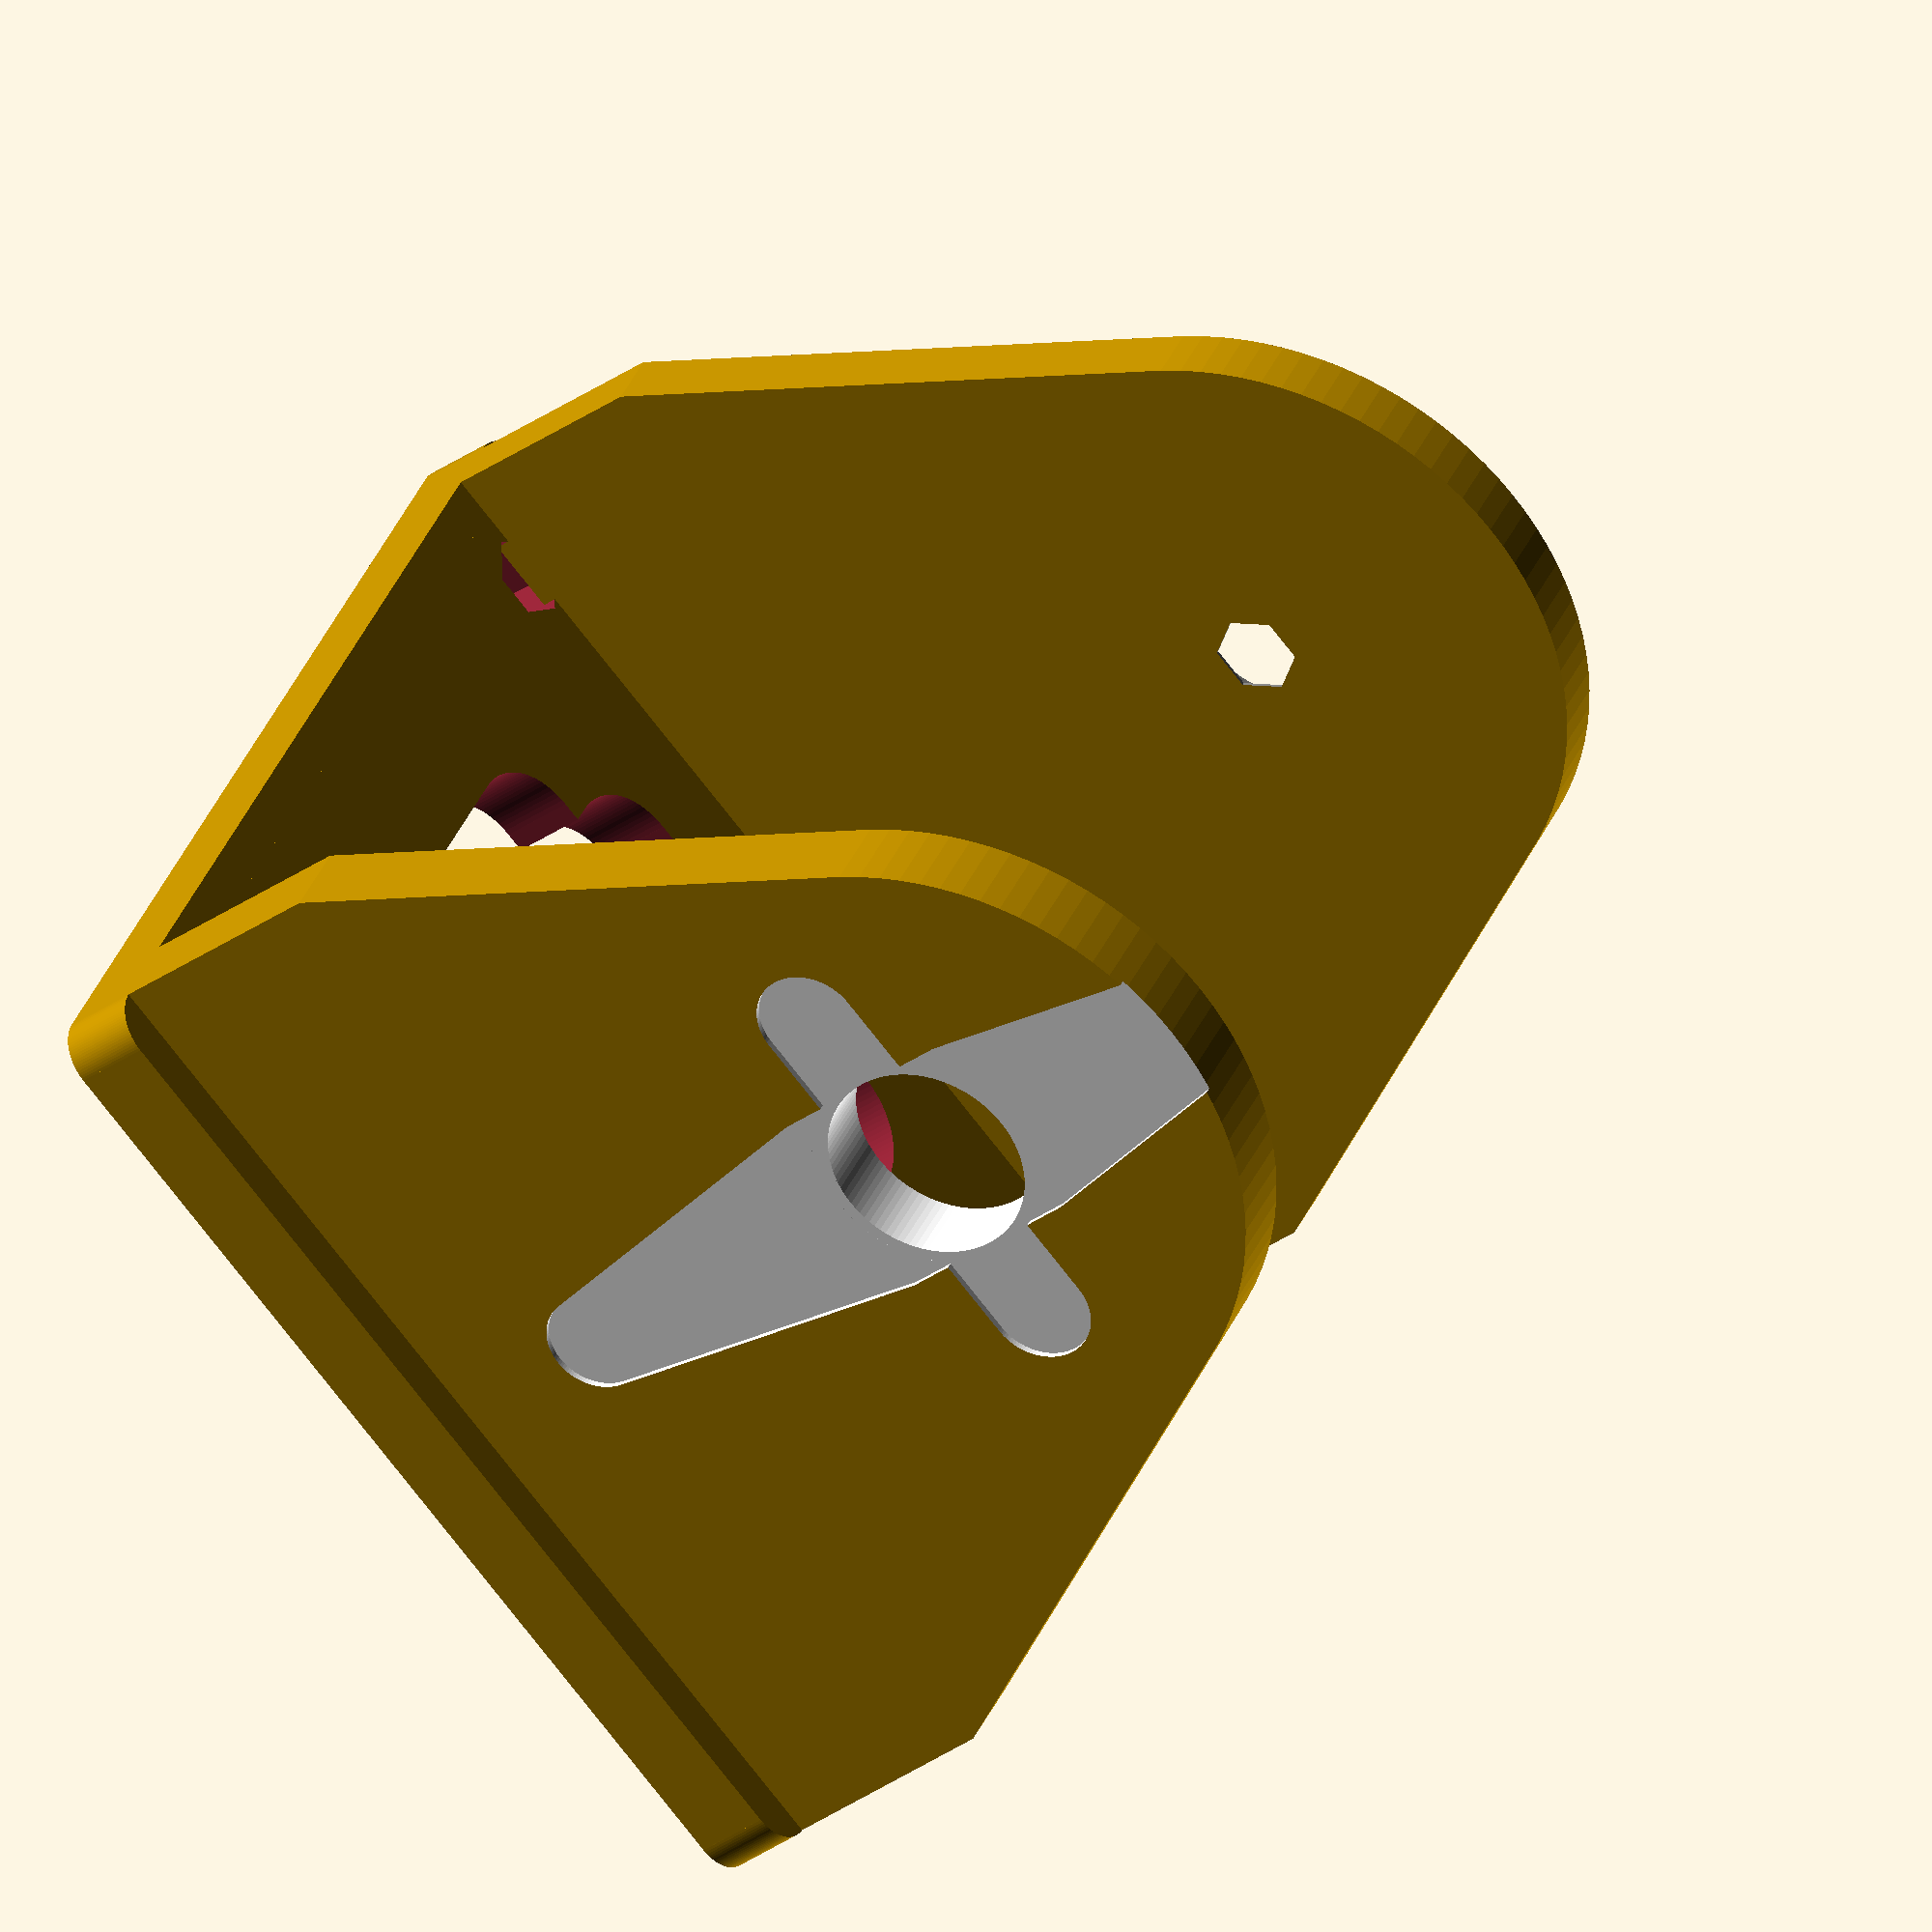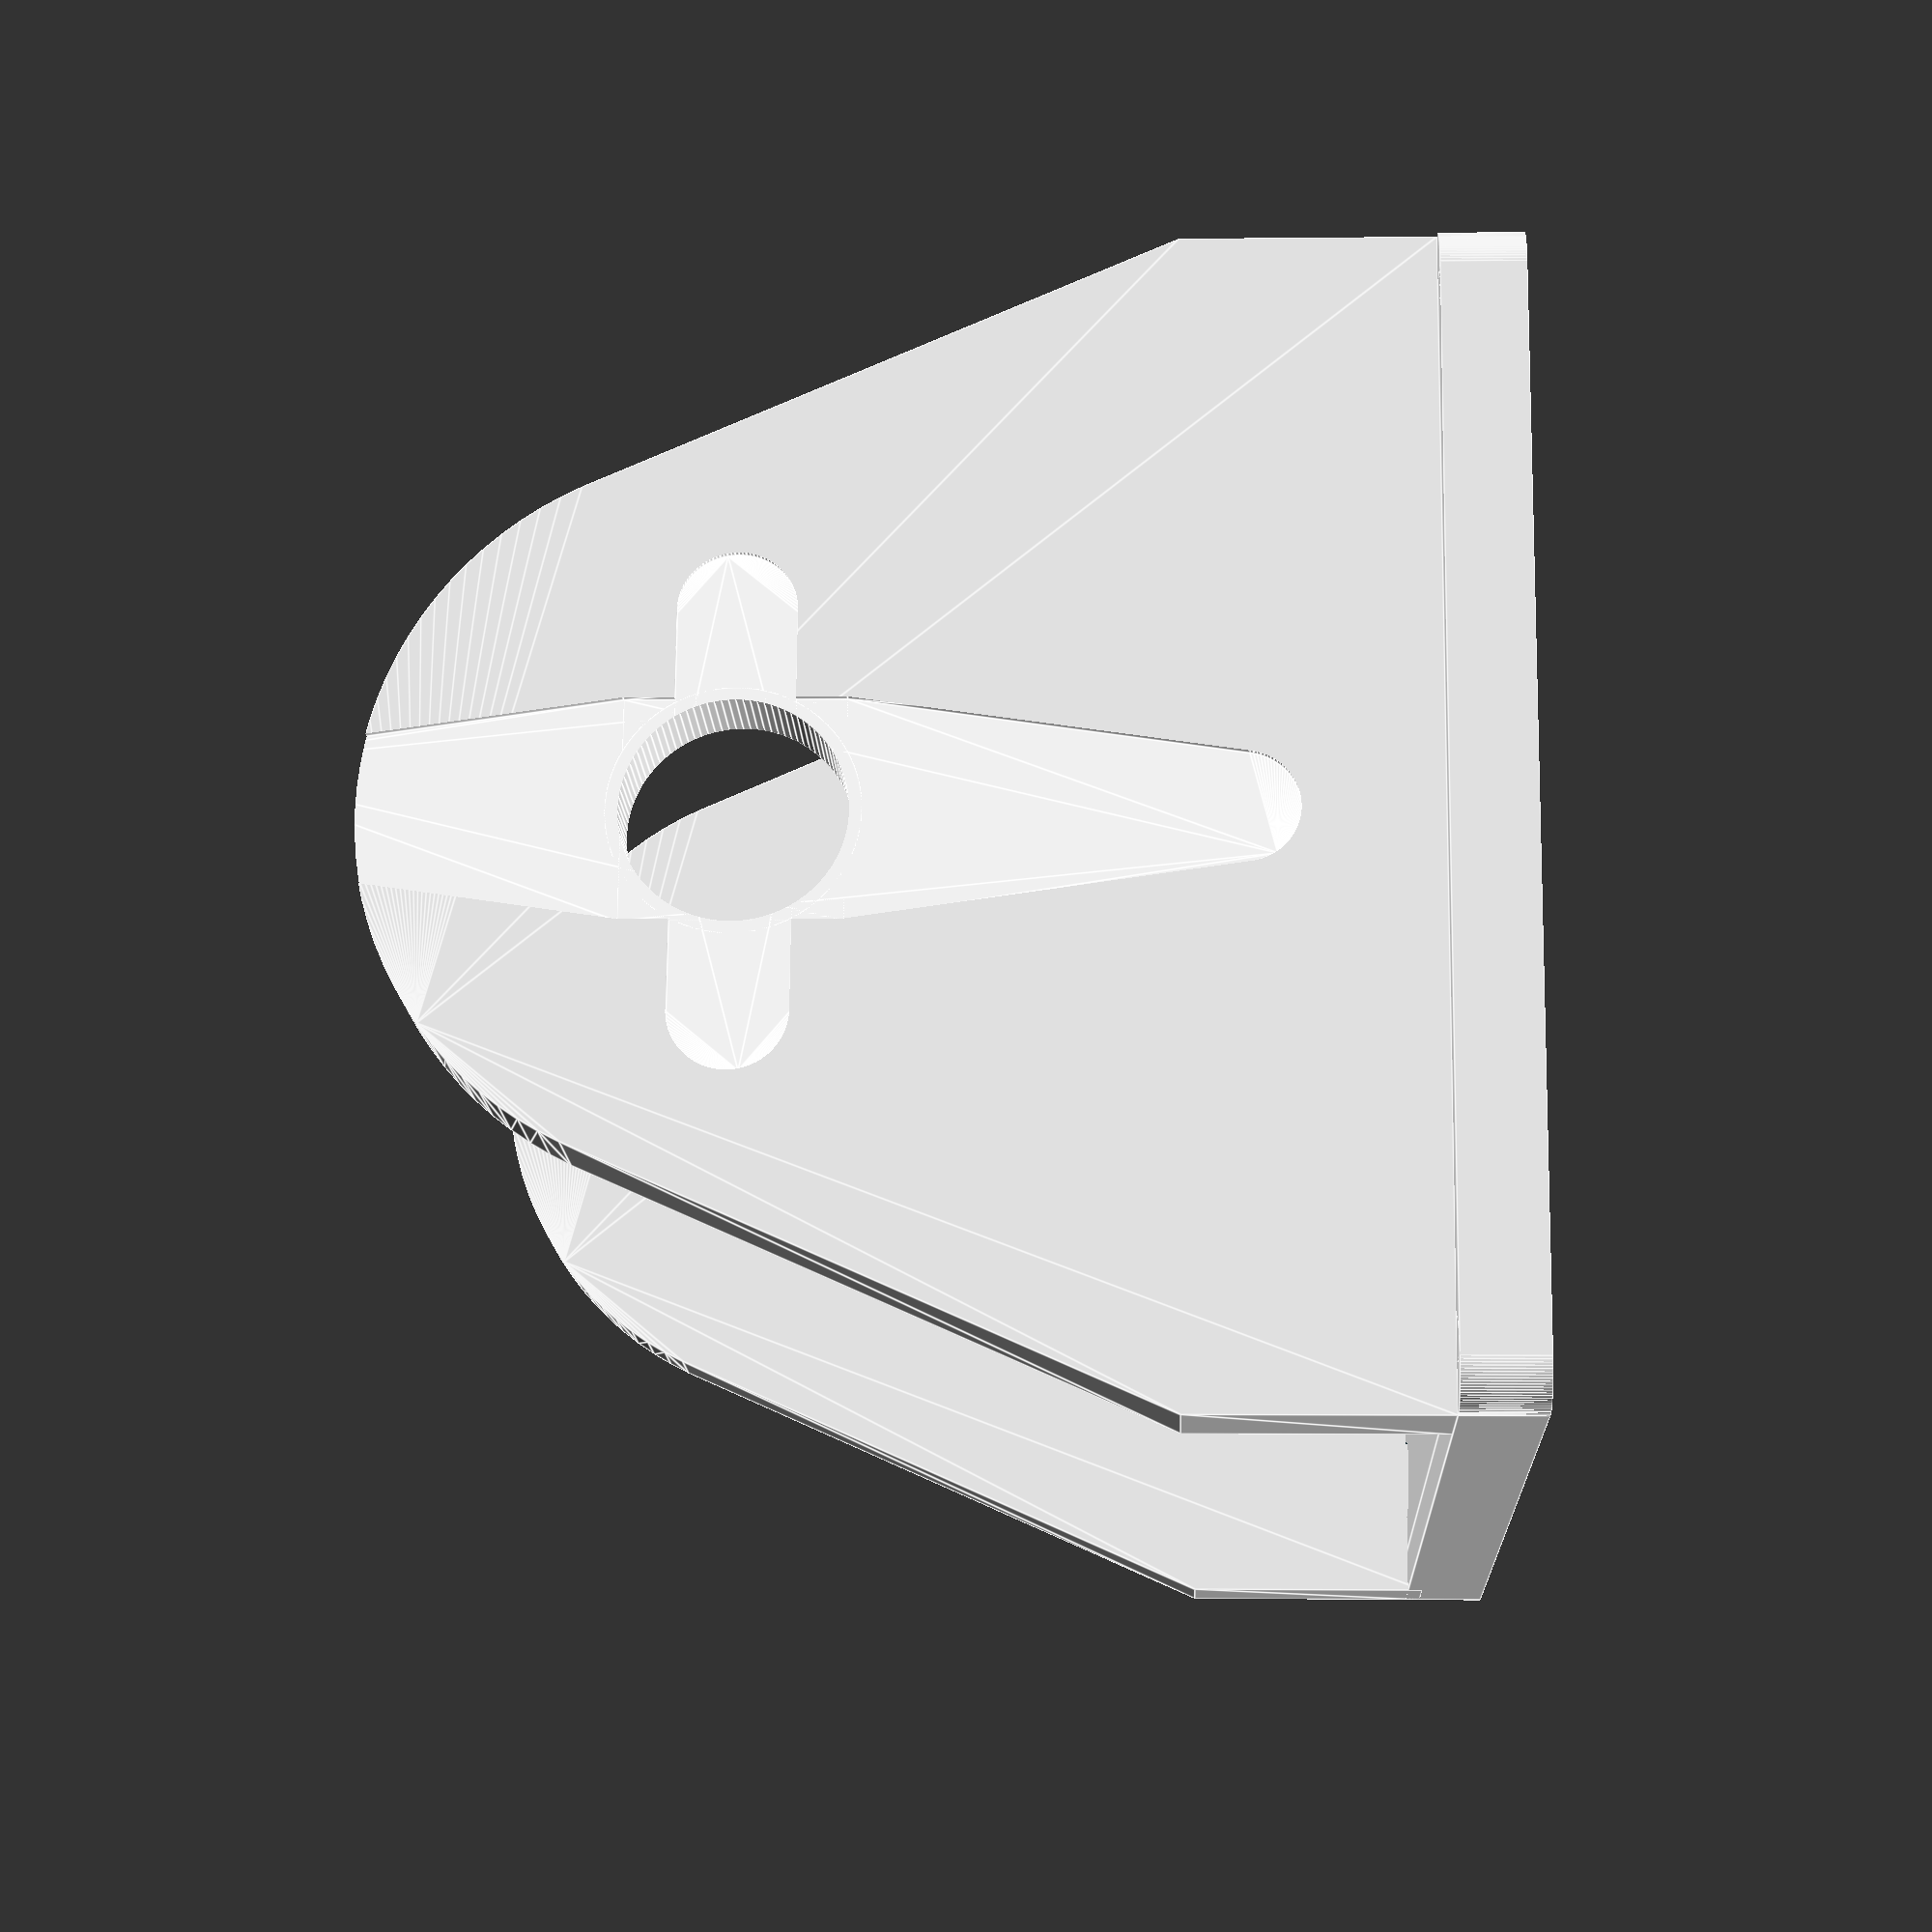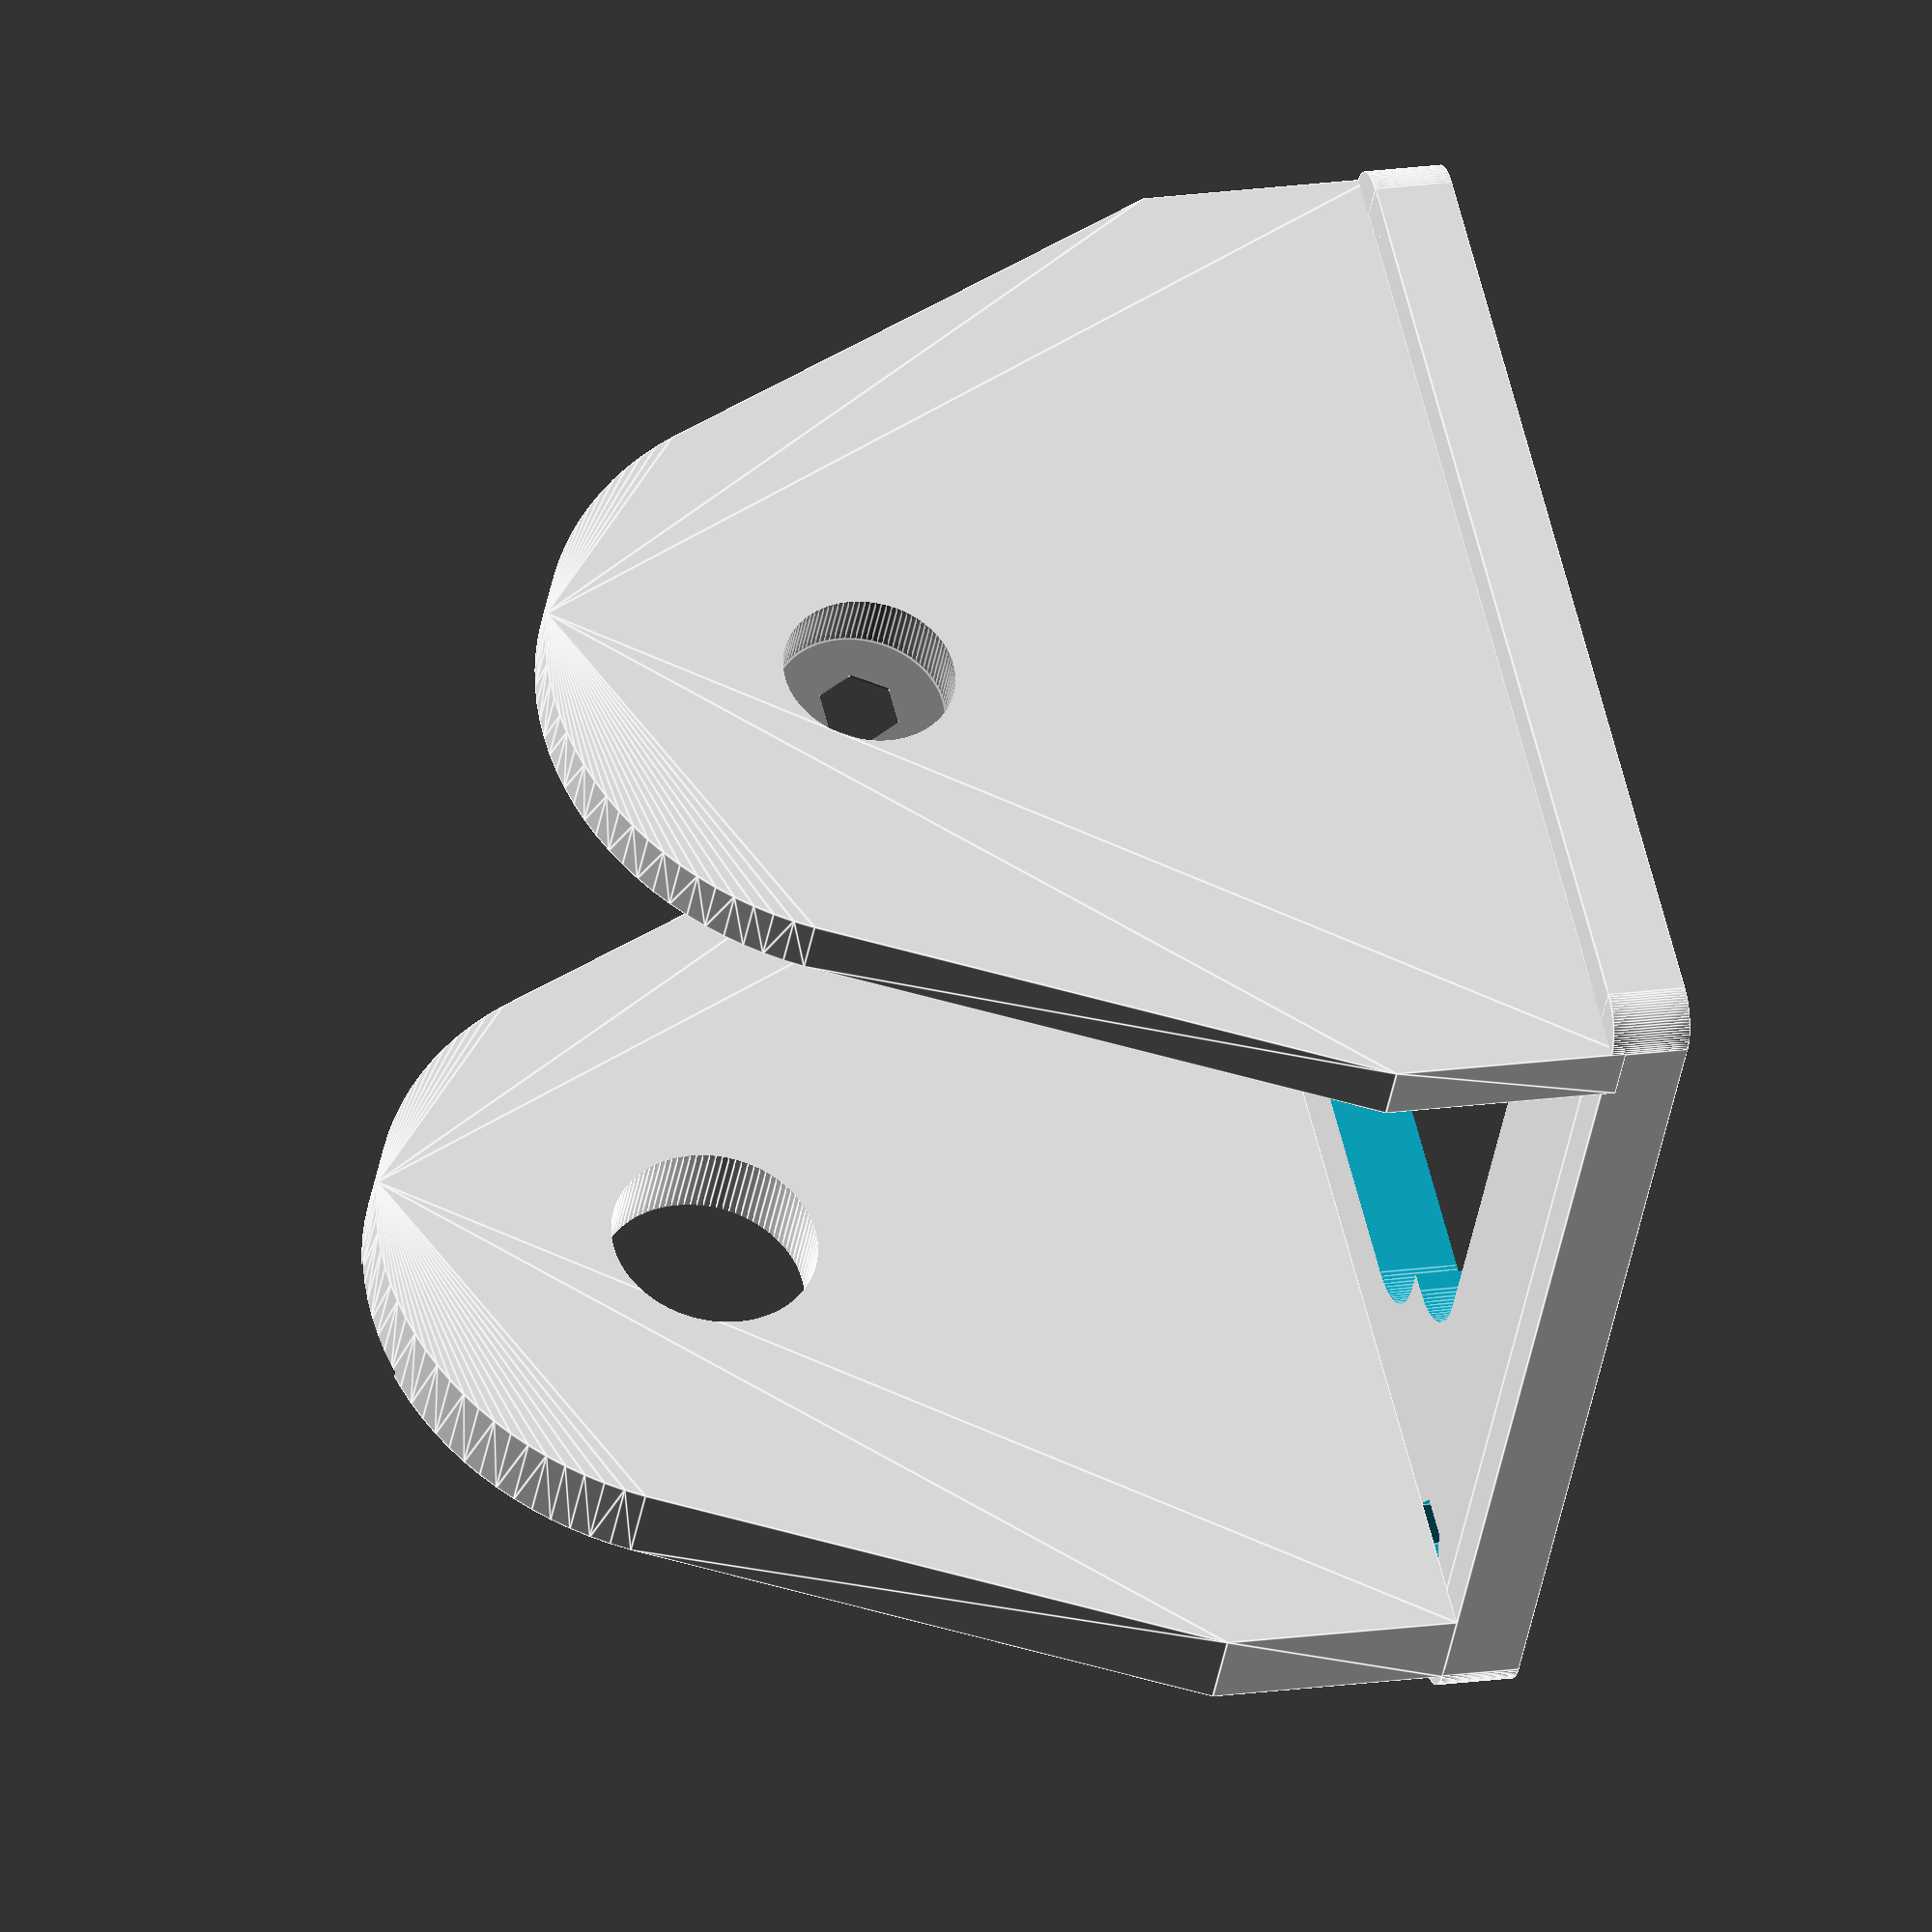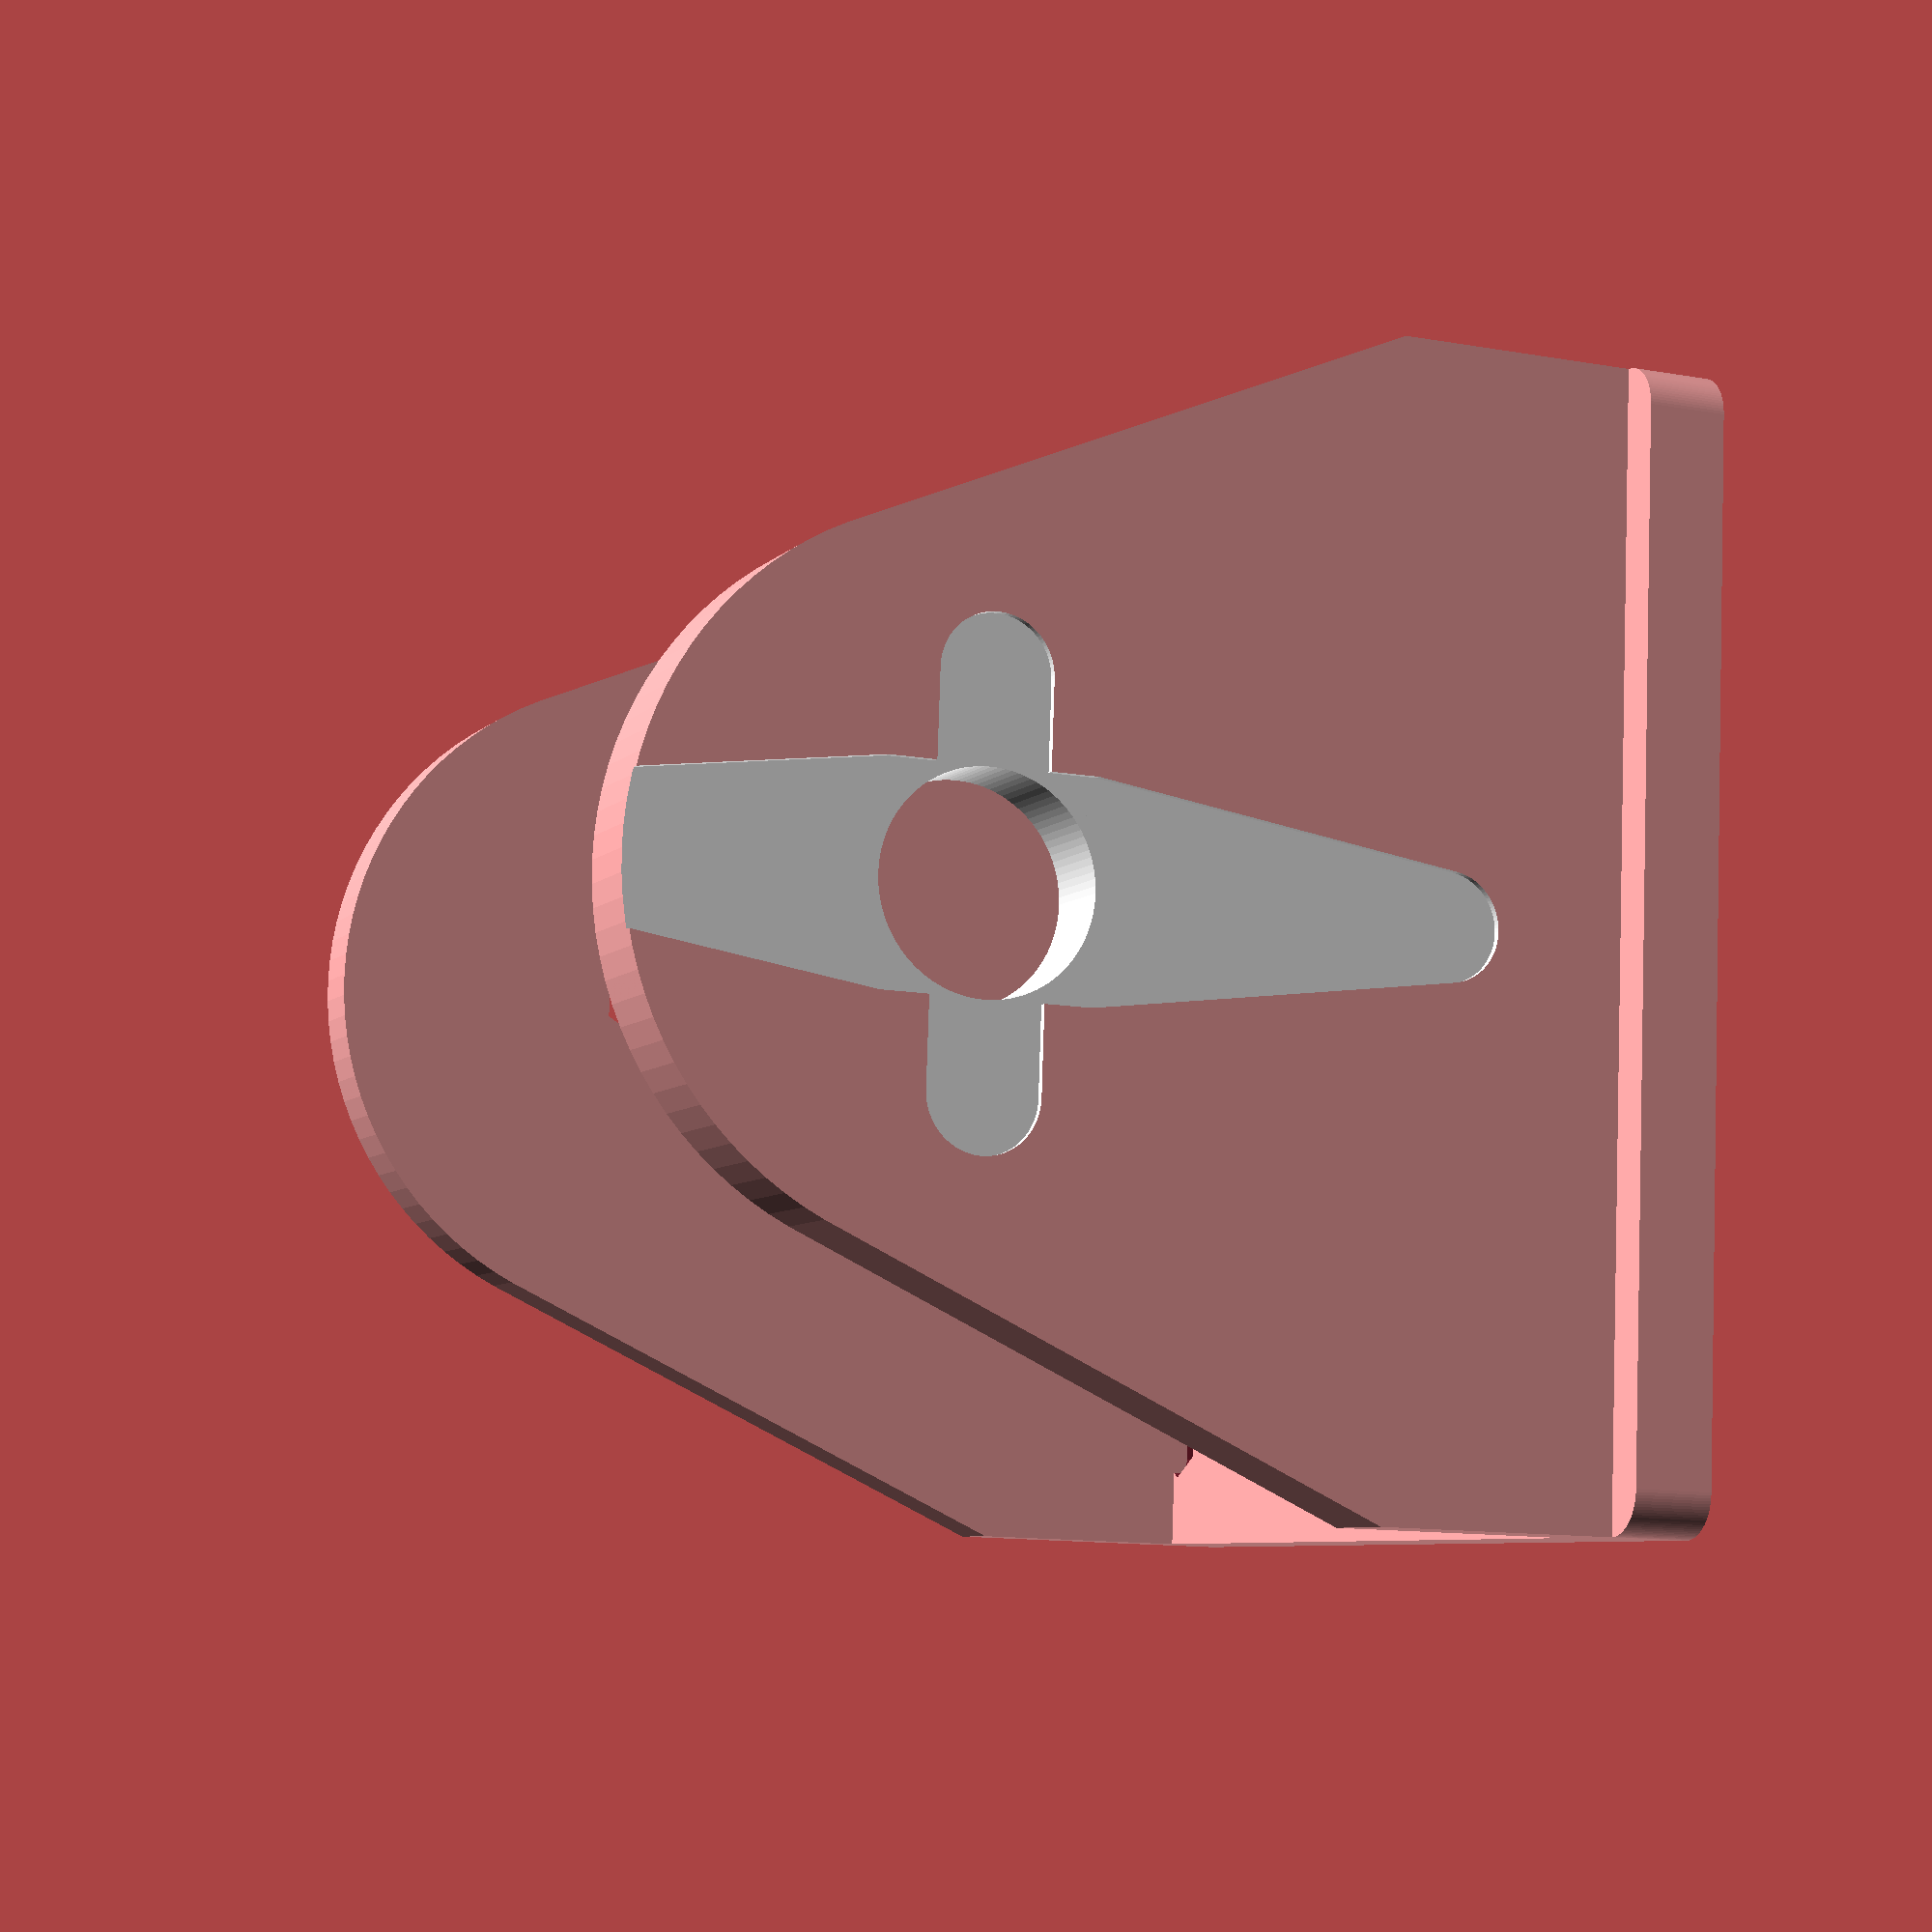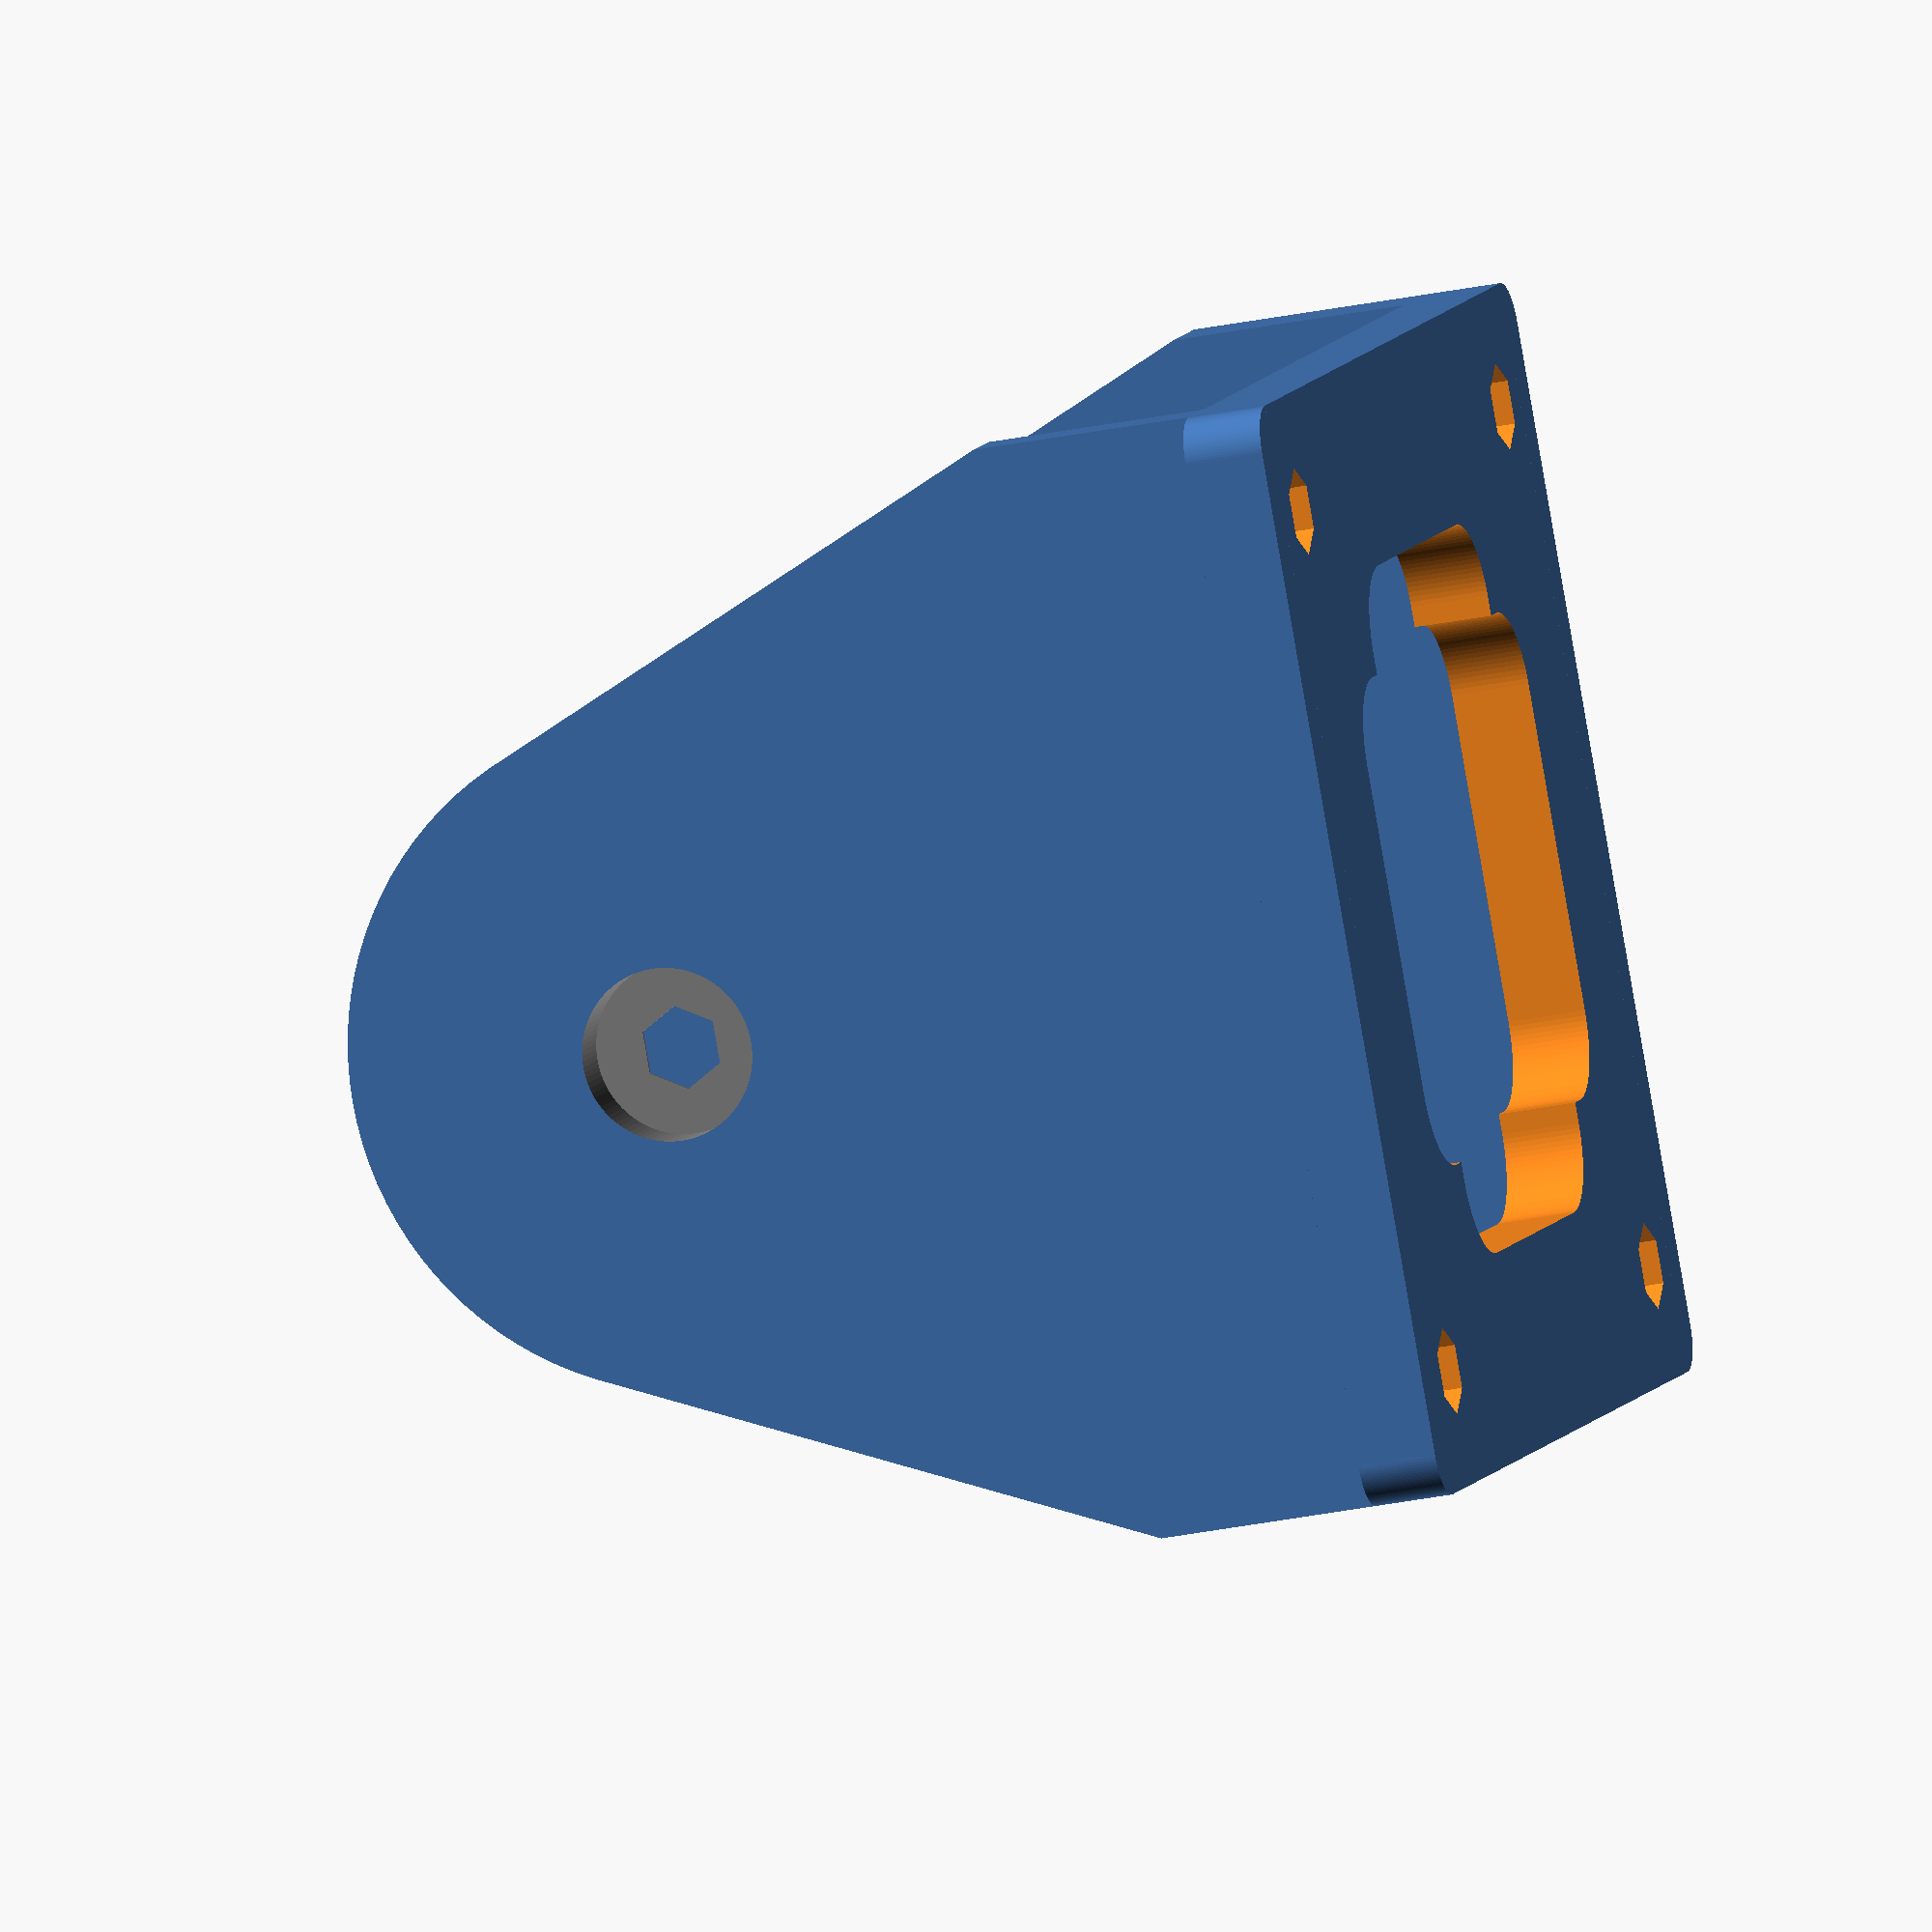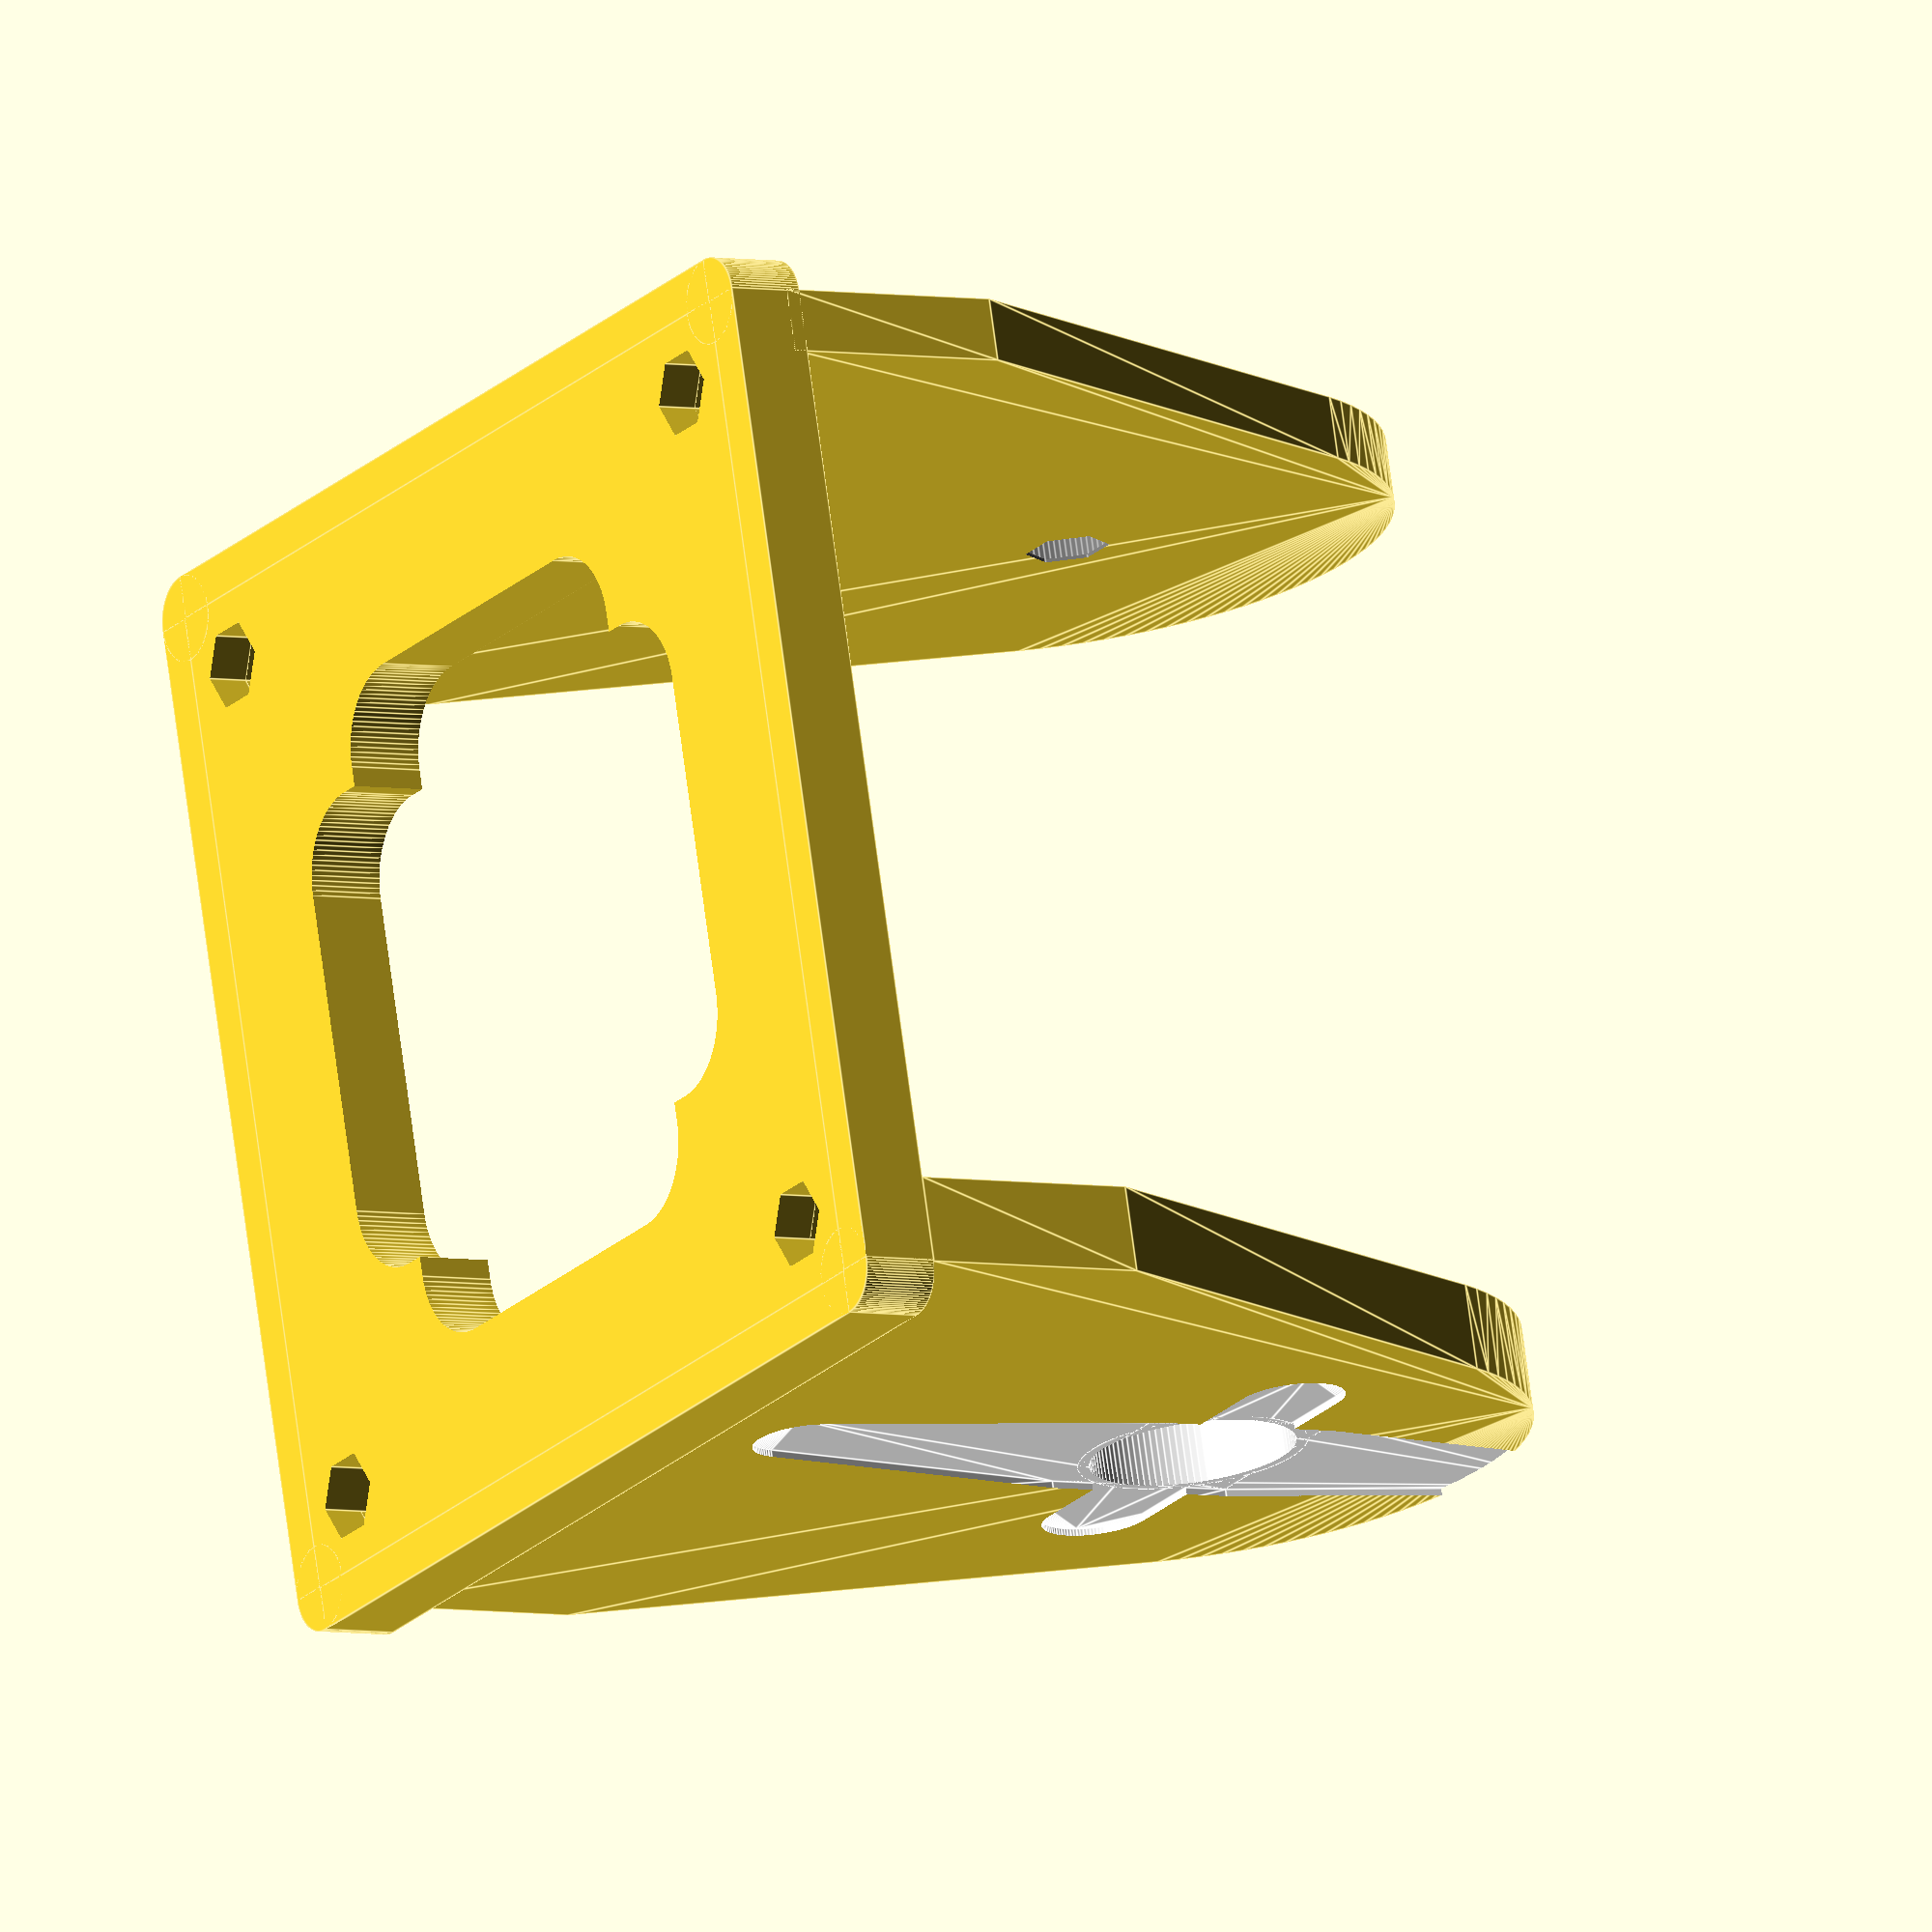
<openscad>
//-------------------------------------------------------------------------
//-- REPY_Tower_Pro_SG90_upper_4_arms.scad
//-------------------------------------------------------------------------
//--This file has been generated automatically according to your data.
//--For more info, visit: http://iearobotics.com/oomlwiki/
//-------------------------------------------------------------------------
//--This file belongs to the REPY-2.0 project, for more info, visit:
//-- http://www.dsquaredrobotics.com/wiki/index.php?title=REPY-2.0
//-------------------------------------------------------------------------

difference() {
  difference() {
    difference() {
      difference() {
        difference() {
          difference() {
            union() {
              translate(v=[0.000, 0.000, 1.367]) {
              rotate([-180.000,-180.000,-180.000]){
                difference() {
                  difference() {
                    difference() {
                      difference() {
                        difference() {
                          union() {
                            cube(size=[35.050, 35.050, 2.734], center=true);
                            translate(v=[17.500, 17.500, 0.000]) {
                            rotate([-180.000,-180.000,-180.000]){
                              cylinder(h=2.734, r1=1.500, r2=1.500, $fn=100, center=true);
                            } // End rotate
                            } // End translate
                            translate(v=[-17.500, 17.500, 0.000]) {
                            rotate([-180.000,-180.000,-180.000]){
                              cylinder(h=2.734, r1=1.500, r2=1.500, $fn=100, center=true);
                            } // End rotate
                            } // End translate
                            translate(v=[-17.500, -17.500, 0.000]) {
                            rotate([-180.000,-180.000,-180.000]){
                              cylinder(h=2.734, r1=1.500, r2=1.500, $fn=100, center=true);
                            } // End rotate
                            } // End translate
                            translate(v=[17.500, -17.500, 0.000]) {
                            rotate([-180.000,-180.000,-180.000]){
                              cylinder(h=2.734, r1=1.500, r2=1.500, $fn=100, center=true);
                            } // End rotate
                            } // End translate
                            translate(v=[0.000, 18.250, 0.000]) {
                            rotate([-180.000,-180.000,-180.000]){
                              cube(size=[35.000, 1.500, 2.734], center=true);
                            } // End rotate
                            } // End translate
                            translate(v=[0.000, -18.250, 0.000]) {
                            rotate([-180.000,-180.000,-180.000]){
                              cube(size=[35.000, 1.500, 2.734], center=true);
                            } // End rotate
                            } // End translate
                            translate(v=[18.250, 0.000, 0.000]) {
                            rotate([-180.000,-180.000,-180.000]){
                              cube(size=[1.500, 35.000, 2.734], center=true);
                            } // End rotate
                            } // End translate
                            translate(v=[-18.250, 0.000, 0.000]) {
                            rotate([-180.000,-180.000,-180.000]){
                              cube(size=[1.500, 35.000, 2.734], center=true);
                            } // End rotate
                            } // End translate
                          } // End union
                          translate(v=[15.000, 15.000, 0.000]) {
                          rotate([-180.000,-180.000,-180.000]){
                            cylinder(h=2.934, r1=1.500, r2=1.500, $fn=6, center=true);
                          } // End rotate
                          } // End translate
                        } // End difference
                        translate(v=[-15.000, 15.000, 0.000]) {
                        rotate([-180.000,-180.000,-180.000]){
                          cylinder(h=2.934, r1=1.500, r2=1.500, $fn=6, center=true);
                        } // End rotate
                        } // End translate
                      } // End difference
                      translate(v=[15.000, -15.000, 0.000]) {
                      rotate([-180.000,-180.000,-180.000]){
                        cylinder(h=2.934, r1=1.500, r2=1.500, $fn=6, center=true);
                      } // End rotate
                      } // End translate
                    } // End difference
                    translate(v=[-15.000, -15.000, 0.000]) {
                    rotate([-180.000,-180.000,-180.000]){
                      cylinder(h=2.934, r1=1.500, r2=1.500, $fn=6, center=true);
                    } // End rotate
                    } // End translate
                  } // End difference
                  cube(size=[11.450, 18.450, 2.934], center=true);
                  translate(v=[5.700, 9.200, 0.000]) {
                  rotate([-180.000,-180.000,-180.000]){
                    cylinder(h=2.934, r1=2.800, r2=2.800, $fn=100, center=true);
                  } // End rotate
                  } // End translate
                  translate(v=[-5.700, 9.200, 0.000]) {
                  rotate([-180.000,-180.000,-180.000]){
                    cylinder(h=2.934, r1=2.800, r2=2.800, $fn=100, center=true);
                  } // End rotate
                  } // End translate
                  translate(v=[-5.700, -9.200, 0.000]) {
                  rotate([-180.000,-180.000,-180.000]){
                    cylinder(h=2.934, r1=2.800, r2=2.800, $fn=100, center=true);
                  } // End rotate
                  } // End translate
                  translate(v=[5.700, -9.200, 0.000]) {
                  rotate([-180.000,-180.000,-180.000]){
                    cylinder(h=2.934, r1=2.800, r2=2.800, $fn=100, center=true);
                  } // End rotate
                  } // End translate
                  translate(v=[0.000, 10.600, 0.000]) {
                  rotate([-180.000,-180.000,-180.000]){
                    cube(size=[11.400, 2.800, 2.934], center=true);
                  } // End rotate
                  } // End translate
                  translate(v=[0.000, -10.600, 0.000]) {
                  rotate([-180.000,-180.000,-180.000]){
                    cube(size=[11.400, 2.800, 2.934], center=true);
                  } // End rotate
                  } // End translate
                  translate(v=[7.100, 0.000, 0.000]) {
                  rotate([-180.000,-180.000,-180.000]){
                    cube(size=[2.800, 18.400, 2.934], center=true);
                  } // End rotate
                  } // End translate
                  translate(v=[-7.100, 0.000, 0.000]) {
                  rotate([-180.000,-180.000,-180.000]){
                    cube(size=[2.800, 18.400, 2.934], center=true);
                  } // End rotate
                  } // End translate
                  cube(size=[18.450, 11.450, 2.934], center=true);
                  translate(v=[9.200, 5.700, 0.000]) {
                  rotate([-180.000,-180.000,-180.000]){
                    cylinder(h=2.934, r1=2.800, r2=2.800, $fn=100, center=true);
                  } // End rotate
                  } // End translate
                  translate(v=[-9.200, 5.700, 0.000]) {
                  rotate([-180.000,-180.000,-180.000]){
                    cylinder(h=2.934, r1=2.800, r2=2.800, $fn=100, center=true);
                  } // End rotate
                  } // End translate
                  translate(v=[-9.200, -5.700, 0.000]) {
                  rotate([-180.000,-180.000,-180.000]){
                    cylinder(h=2.934, r1=2.800, r2=2.800, $fn=100, center=true);
                  } // End rotate
                  } // End translate
                  translate(v=[9.200, -5.700, 0.000]) {
                  rotate([-180.000,-180.000,-180.000]){
                    cylinder(h=2.934, r1=2.800, r2=2.800, $fn=100, center=true);
                  } // End rotate
                  } // End translate
                  translate(v=[0.000, 7.100, 0.000]) {
                  rotate([-180.000,-180.000,-180.000]){
                    cube(size=[18.400, 2.800, 2.934], center=true);
                  } // End rotate
                  } // End translate
                  translate(v=[0.000, -7.100, 0.000]) {
                  rotate([-180.000,-180.000,-180.000]){
                    cube(size=[18.400, 2.800, 2.934], center=true);
                  } // End rotate
                  } // End translate
                  translate(v=[10.600, 0.000, 0.000]) {
                  rotate([-180.000,-180.000,-180.000]){
                    cube(size=[2.800, 11.400, 2.934], center=true);
                  } // End rotate
                  } // End translate
                  translate(v=[-10.600, 0.000, 0.000]) {
                  rotate([-180.000,-180.000,-180.000]){
                    cube(size=[2.800, 11.400, 2.934], center=true);
                  } // End rotate
                  } // End translate
                } // End difference
              } // End rotate
              } // End translate
              translate(v=[0.000, 16.015, 2.734]) {
              rotate([-90.000,-180.000,-180.000]){
                hull() {
                  translate(v=[0.000, 4.101, 0.000]) {
                  rotate([-180.000,-180.000,-180.000]){
                    cube(size=[38.000, 8.203, 3.045], center=true);
                  } // End rotate
                  } // End translate
                  translate(v=[0.000, 22.000, 0.000]) {
                  rotate([-180.000,-180.000,-180.000]){
                    cylinder(h=3.045, r1=11.771, r2=11.771, $fn=100, center=true);
                  } // End rotate
                  } // End translate
                } // End hull
              } // End rotate
              } // End translate
              translate(v=[0.000, -16.430, 2.215]) {
              rotate([-90.000,-180.000,-180.000]){
                hull() {
                  translate(v=[0.000, 4.101, 0.000]) {
                  rotate([-180.000,-180.000,-180.000]){
                    cube(size=[38.000, 8.203, 2.215], center=true);
                  } // End rotate
                  } // End translate
                  translate(v=[0.000, 22.000, 0.000]) {
                  rotate([-180.000,-180.000,-180.000]){
                    cylinder(h=2.215, r1=11.771, r2=11.771, $fn=100, center=true);
                  } // End rotate
                  } // End translate
                } // End hull
              } // End rotate
              } // End translate
            } // End union
            translate(v=[0.000, -12.608, 7.734]) {
            rotate([-90.000,-180.000,-0.000]){
              union() {
                color([0.000, 0.000, 1.000, 1.000]) {
                  difference() {
                    union() {
                      translate(v=[-6.350, 0.000, 0.000]) {
                      rotate([-180.000,-180.000,-180.000]){
                        cube(size=[13.200, 23.700, 22.500], center=false);
                      } // End rotate
                      } // End translate
                      translate(v=[0.000, 17.000, 22.500]) {
                      rotate([-180.000,-180.000,-180.000]){
                        cylinder(h=4.500, r1=6.150, r2=6.150, $fn=100, center=false);
                      } // End rotate
                      } // End translate
                      translate(v=[0.000, 10.900, 22.500]) {
                      rotate([-180.000,-180.000,-180.000]){
                        cylinder(h=4.500, r1=2.500, r2=2.500, $fn=100, center=false);
                      } // End rotate
                      } // End translate
                      translate(v=[0.000, 17.000, 28.250]) {
                      rotate([-180.000,-180.000,-180.000]){
                        cylinder(h=2.500, r1=2.350, r2=2.350, $fn=20, center=true);
                      } // End rotate
                      } // End translate
                      translate(v=[-6.000, 22.700, 15.700]) {
                      rotate([-180.000,-180.000,-180.000]){
                        cube(size=[12.000, 5.000, 2.500], center=false);
                      } // End rotate
                      } // End translate
                      translate(v=[-6.000, -5.000, 15.700]) {
                      rotate([-180.000,-180.000,-180.000]){
                        cube(size=[12.000, 5.000, 2.500], center=false);
                      } // End rotate
                      } // End translate
                    } // End union
                    translate(v=[0.000, 25.200, 16.950]) {
                    rotate([-180.000,-180.000,-180.000]){
                      cylinder(h=2.700, r1=1.100, r2=1.100, $fn=20, center=true);
                    } // End rotate
                    } // End translate
                    translate(v=[0.000, -2.500, 16.950]) {
                    rotate([-180.000,-180.000,-180.000]){
                      cylinder(h=2.700, r1=1.100, r2=1.100, $fn=20, center=true);
                    } // End rotate
                    } // End translate
                  } // End difference
                } // End color
                translate(v=[0.000, 17.000, 29.900]) {
                rotate([-180.000,-180.000,-180.000]){
                  color([1.000, 1.000, 1.000, 1.000]) {
                    translate(v=[0.000, 0.000, -2.800]) {
                    rotate([-180.000,-180.000,-180.000]){
                      union() {
                        translate(v=[0.000, 0.000, -0.100]) {
                        rotate([-180.000,-180.000,-180.000]){
                          cylinder(h=3.000, r1=3.600, r2=3.600, $fn=100, center=false);
                        } // End rotate
                        } // End translate
                        translate(v=[0.000, 0.000, 2.800]) {
                        rotate([-180.000,-180.000,-180.000]){
                          union() {
                            translate(v=[0.000, 0.000, 0.900]) {
                            rotate([-180.000,-180.000,-180.000]){
                              hull() {
                                cube(size=[7.200, 7.001, 1.800], center=true);
                                translate(v=[0.000, 15.750, 0.000]) {
                                rotate([-180.000,-180.000,-180.000]){
                                  cylinder(h=1.800, r1=1.800, r2=1.800, $fn=100, center=true);
                                } // End rotate
                                } // End translate
                              } // End hull
                            } // End rotate
                            } // End translate
                            translate(v=[0.000, 0.000, 0.900]) {
                            rotate([-180.000,-180.000,-0.000]){
                              hull() {
                                cube(size=[7.200, 7.001, 1.800], center=true);
                                translate(v=[0.000, 15.750, 0.000]) {
                                rotate([-180.000,-180.000,-180.000]){
                                  cylinder(h=1.800, r1=1.800, r2=1.800, $fn=100, center=true);
                                } // End rotate
                                } // End translate
                              } // End hull
                            } // End rotate
                            } // End translate
                            translate(v=[0.000, 0.000, 0.900]) {
                            rotate([-180.000,-180.000,-90.000]){
                              hull() {
                                cube(size=[3.800, 0.001, 1.800], center=true);
                                translate(v=[0.000, 6.500, 0.000]) {
                                rotate([-180.000,-180.000,-180.000]){
                                  cylinder(h=1.800, r1=1.900, r2=1.900, $fn=100, center=true);
                                } // End rotate
                                } // End translate
                              } // End hull
                            } // End rotate
                            } // End translate
                            translate(v=[0.000, 0.000, 0.900]) {
                            rotate([-180.000,-180.000,90.000]){
                              hull() {
                                cube(size=[3.800, 0.001, 1.800], center=true);
                                translate(v=[0.000, 6.500, 0.000]) {
                                rotate([-180.000,-180.000,-180.000]){
                                  cylinder(h=1.800, r1=1.900, r2=1.900, $fn=100, center=true);
                                } // End rotate
                                } // End translate
                              } // End hull
                            } // End rotate
                            } // End translate
                          } // End union
                        } // End rotate
                        } // End translate
                        translate(v=[0.000, 0.000, 2.800]) {
                        rotate([-180.000,-180.000,-180.000]){
                          cylinder(h=1.800, r1=4.000, r2=4.000, $fn=100, center=false);
                        } // End rotate
                        } // End translate
                      } // End union
                    } // End rotate
                    } // End translate
                  } // End color
                } // End rotate
                } // End translate
              } // End union
            } // End rotate
            } // End translate
          } // End difference
          translate(v=[0.000, -17.637, 24.734]) {
          rotate([-90.000,-180.000,-0.000]){
            color([0.500, 0.500, 0.500, 1.000]) {
              union() {
                cylinder(h=2.200, r1=3.000, r2=3.000, $fn=100, center=false);
                translate(v=[0.000, 0.000, 2.100]) {
                rotate([-180.000,-180.000,-180.000]){
                  cylinder(h=3.029, r1=1.450, r2=1.450, $fn=6, center=false);
                } // End rotate
                } // End translate
              } // End union
            } // End color
          } // End rotate
          } // End translate
        } // End difference
        translate(v=[15.000, 15.000, 0.000]) {
        rotate([-180.000,-180.000,-180.000]){
          cylinder(h=2.934, r1=1.500, r2=1.500, $fn=6, center=true);
        } // End rotate
        } // End translate
      } // End difference
      translate(v=[-15.000, 15.000, 0.000]) {
      rotate([-180.000,-180.000,-180.000]){
        cylinder(h=2.934, r1=1.500, r2=1.500, $fn=6, center=true);
      } // End rotate
      } // End translate
    } // End difference
    translate(v=[15.000, -15.000, 0.000]) {
    rotate([-180.000,-180.000,-180.000]){
      cylinder(h=2.934, r1=1.500, r2=1.500, $fn=6, center=true);
    } // End rotate
    } // End translate
  } // End difference
  translate(v=[-15.000, -15.000, 0.000]) {
  rotate([-180.000,-180.000,-180.000]){
    cylinder(h=2.934, r1=1.500, r2=1.500, $fn=6, center=true);
  } // End rotate
  } // End translate
} // End difference

</openscad>
<views>
elev=213.1 azim=29.7 roll=225.6 proj=o view=solid
elev=2.0 azim=75.7 roll=92.5 proj=p view=edges
elev=162.8 azim=35.9 roll=106.4 proj=o view=edges
elev=12.5 azim=94.9 roll=67.3 proj=p view=wireframe
elev=30.5 azim=306.4 roll=106.6 proj=o view=wireframe
elev=4.4 azim=194.4 roll=238.0 proj=o view=edges
</views>
